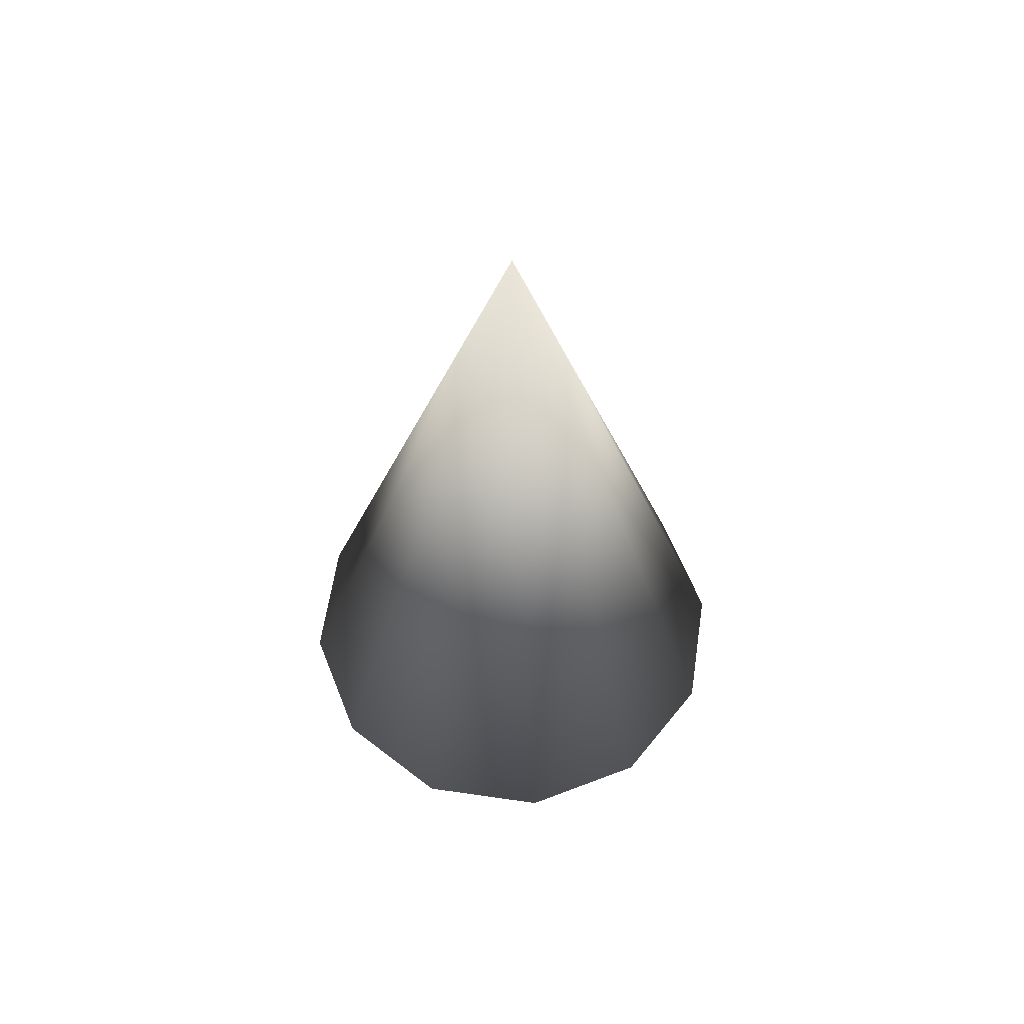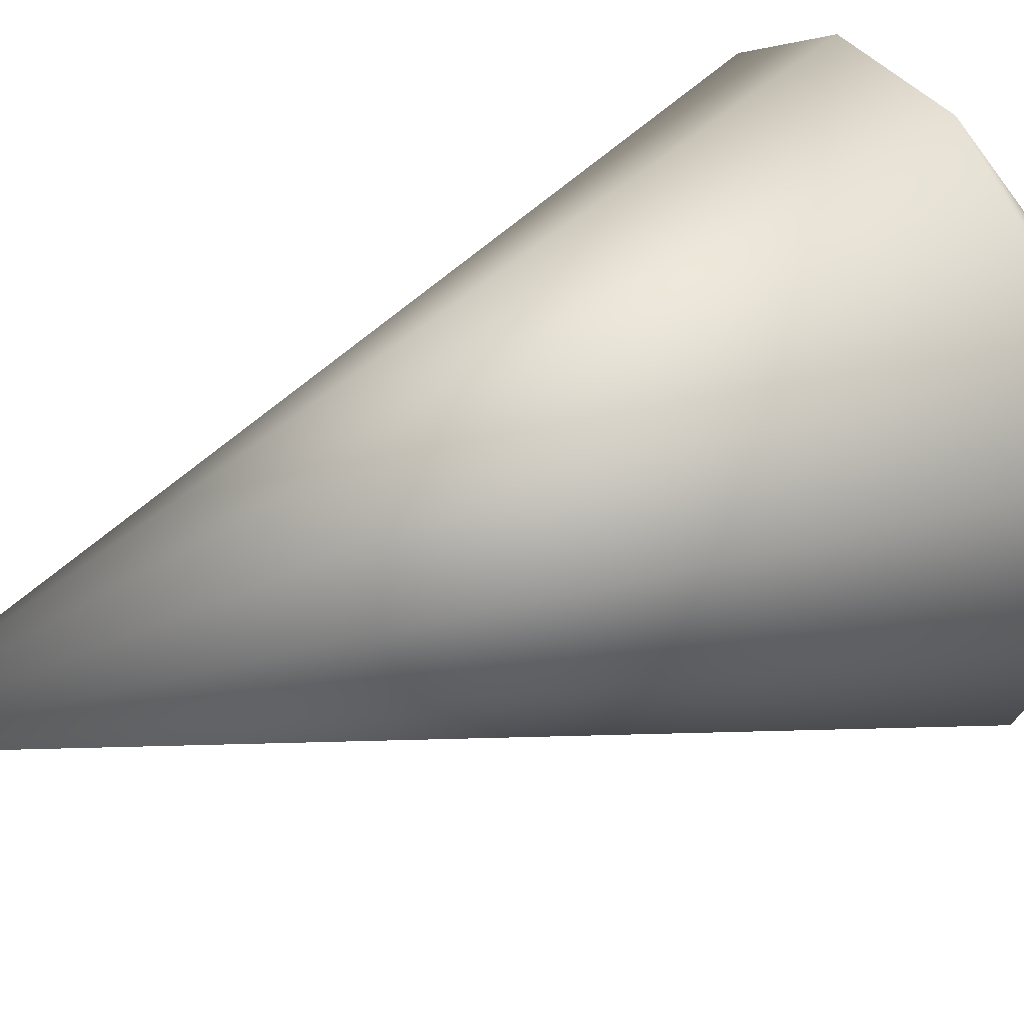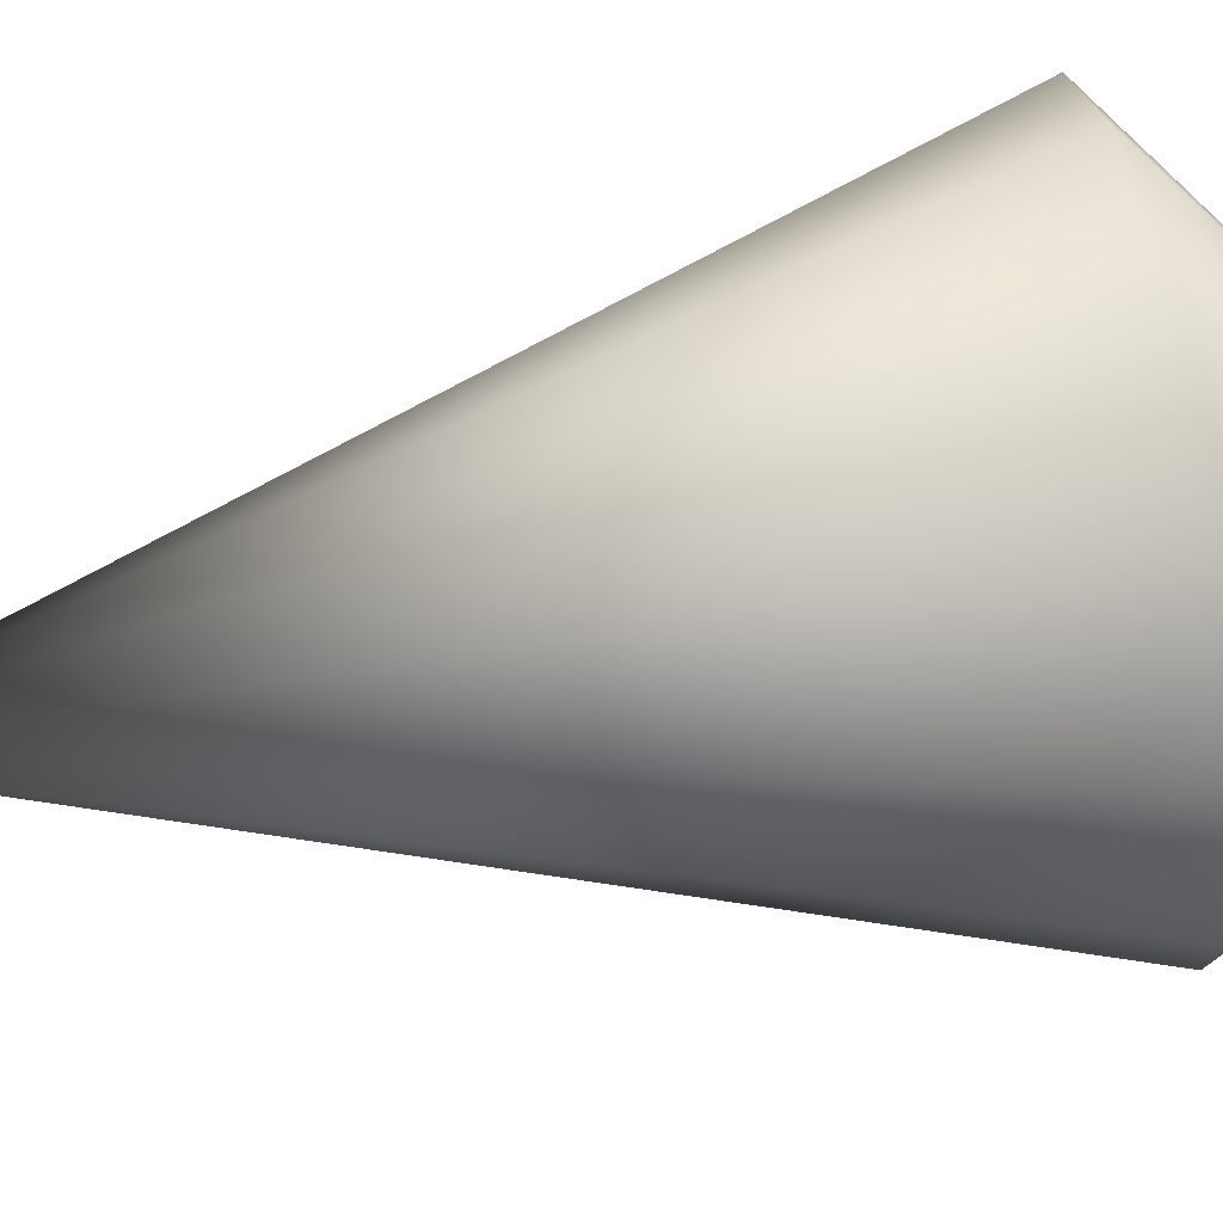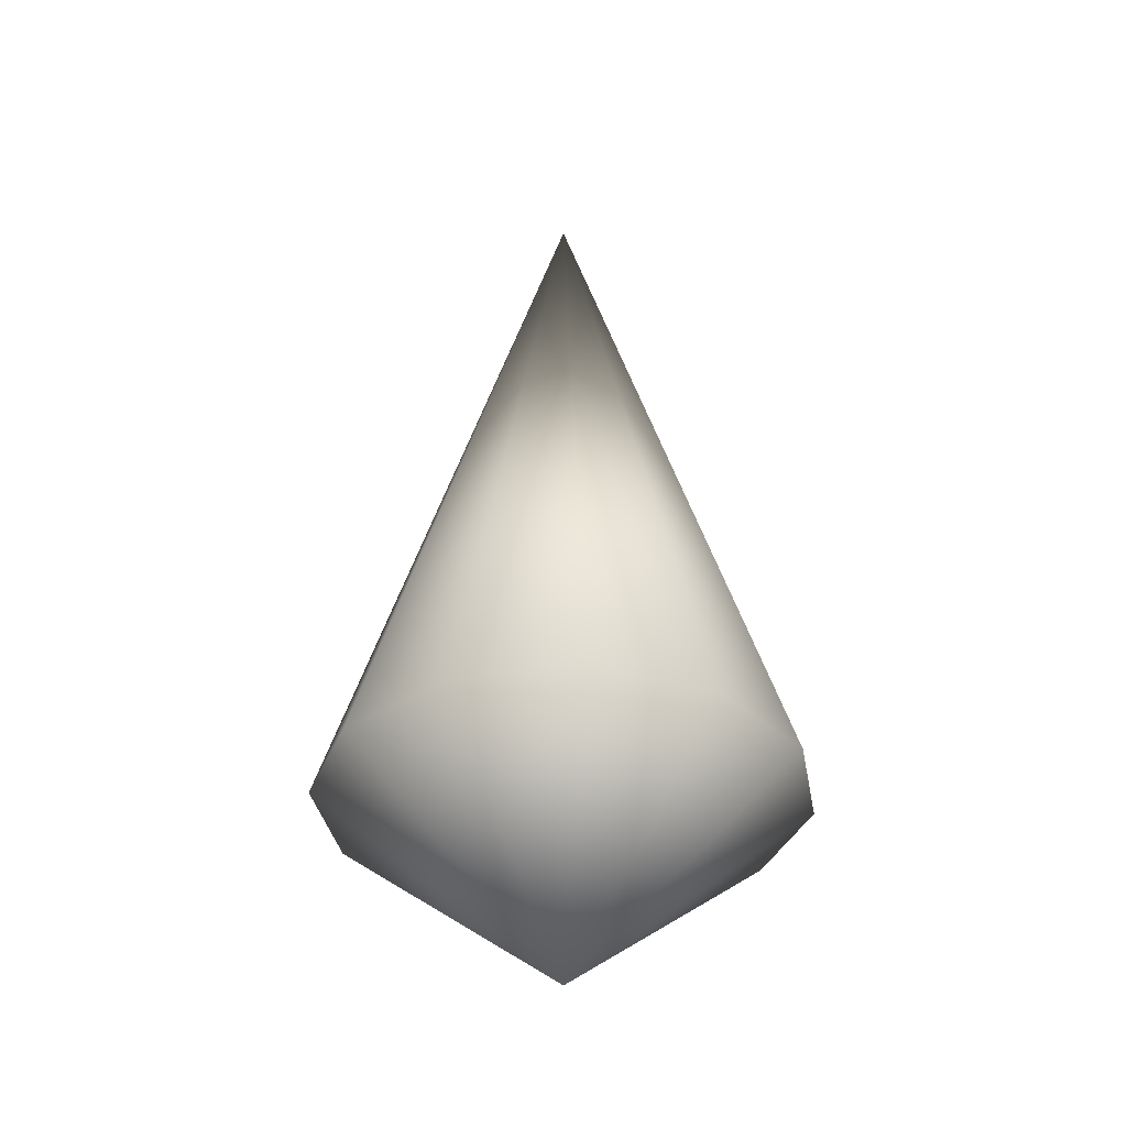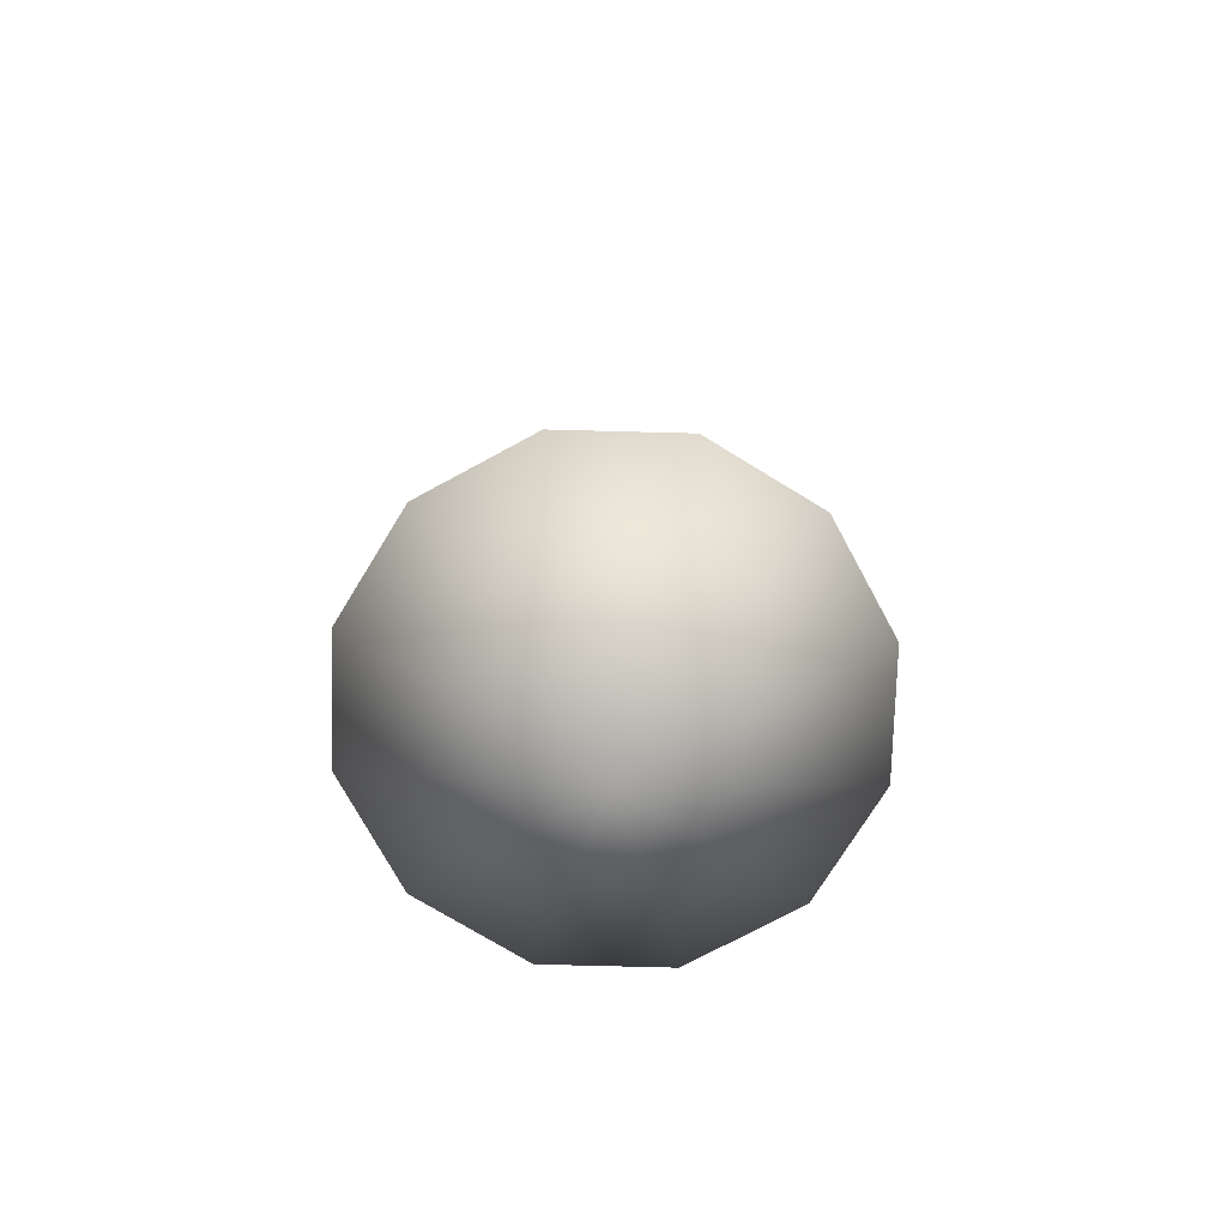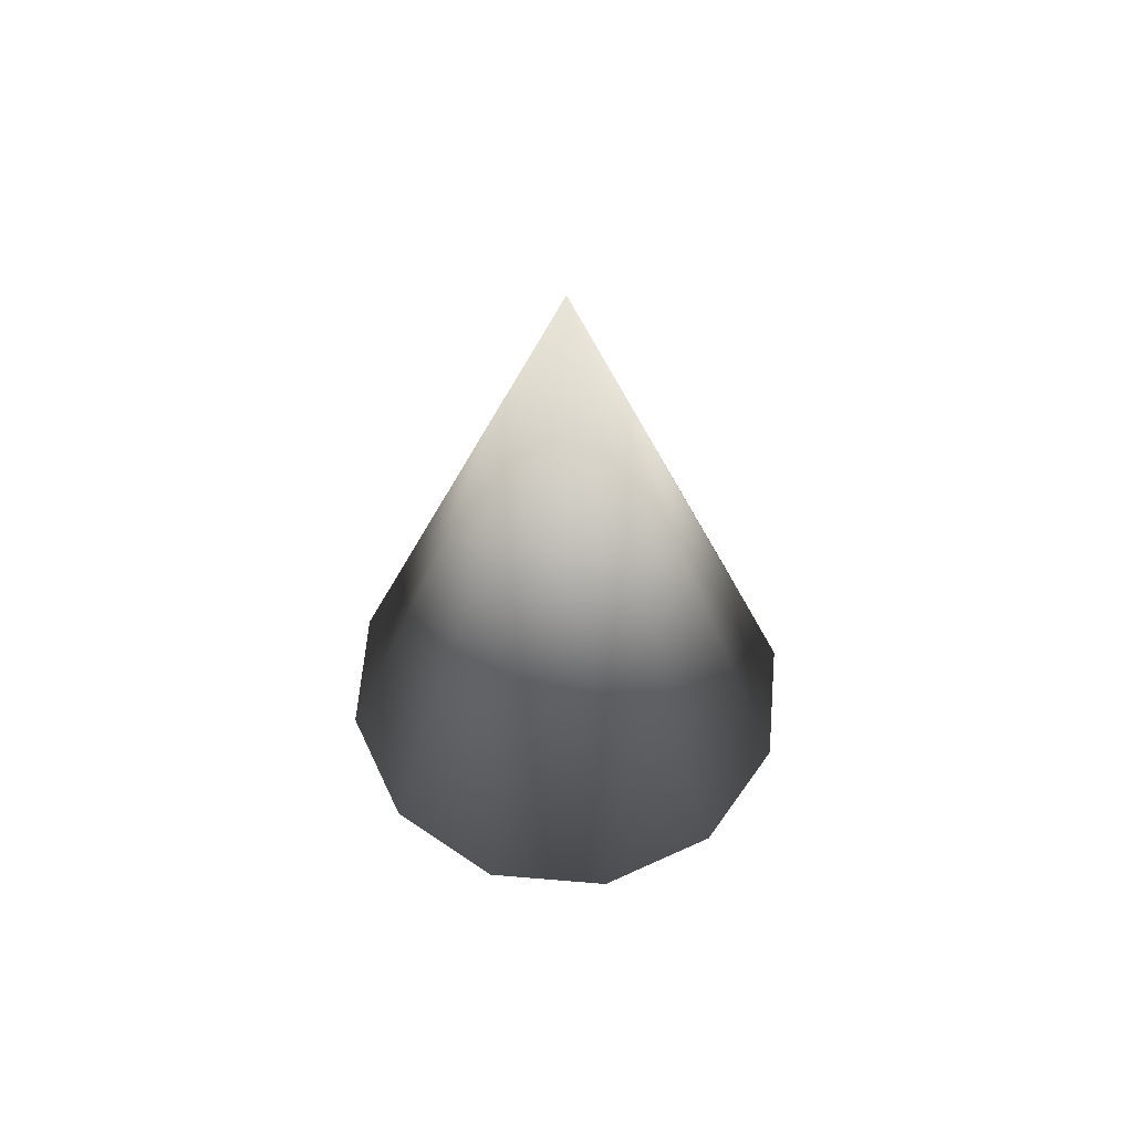
<metadata>
{"format":"obj","ext":"obj","renderer":"f3d","projection":"perspective","resolution":1024,"background":"white","views":[{"elev":60.1,"azim":8.5,"up":"+Y"},{"elev":35.3,"azim":-121.1,"up":"+Z"},{"elev":79.3,"azim":-99.6,"up":"+Z"},{"elev":-35.3,"azim":130.1,"up":"+Y"},{"elev":-73.8,"azim":148.5,"up":"+Y"},{"elev":61.0,"azim":-175.1,"up":"+Y"}]}
</metadata>
<code>
o cone
v -0 -0.25 0
v -0 1 -0
v 0.08373 0 0.3125
v 0.2288 0 0.2288
v 0.3125 0 0.08373
v 0.3125 -0 -0.08373
v 0.2288 -0 -0.2288
v 0.08373 -0 -0.3125
v -0.08373 -0 -0.3125
v -0.2288 -0 -0.2288
v -0.3125 -0 -0.08373
v -0.3125 0 0.08373
v -0.2288 0 0.2288
v -0.08373 0 0.3125
f 4 3 1
f 3 4 2
f 5 4 1
f 4 5 2
f 6 5 1
f 5 6 2
f 7 6 1
f 6 7 2
f 8 7 1
f 7 8 2
f 9 8 1
f 8 9 2
f 10 9 1
f 9 10 2
f 11 10 1
f 10 11 2
f 12 11 1
f 11 12 2
f 13 12 1
f 12 13 2
f 14 13 1
f 13 14 2
f 3 14 1
f 14 3 2

</code>
